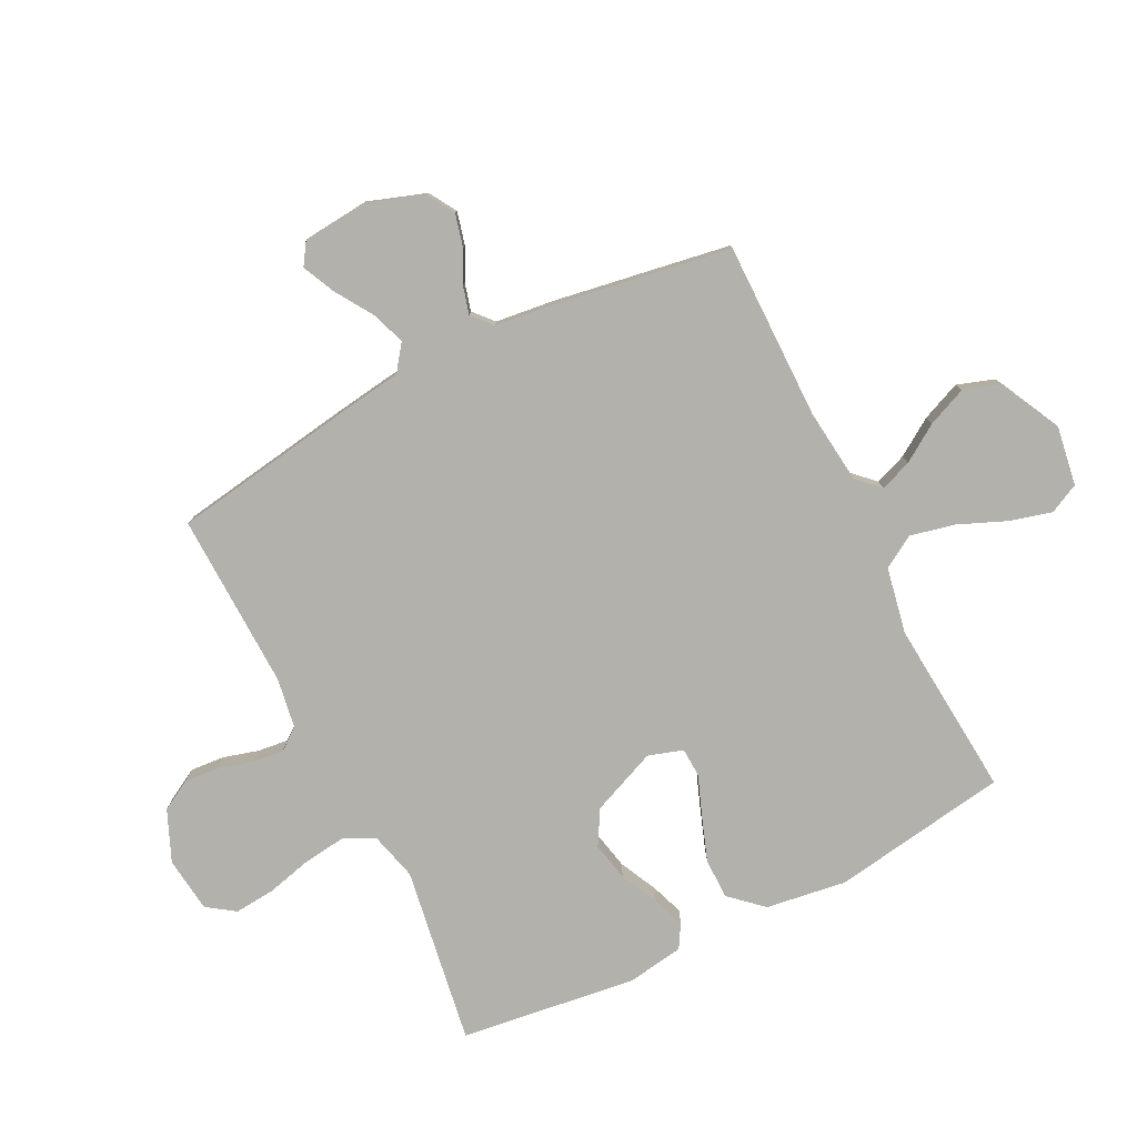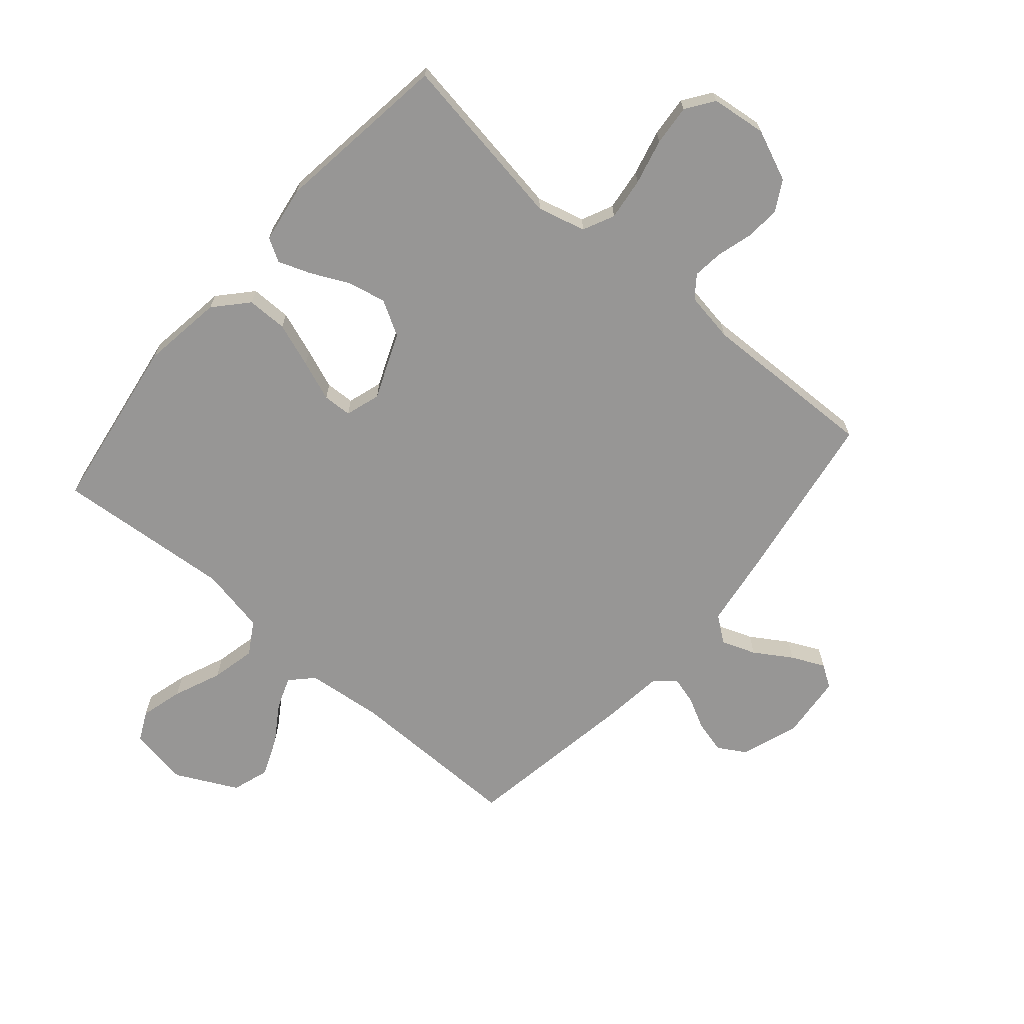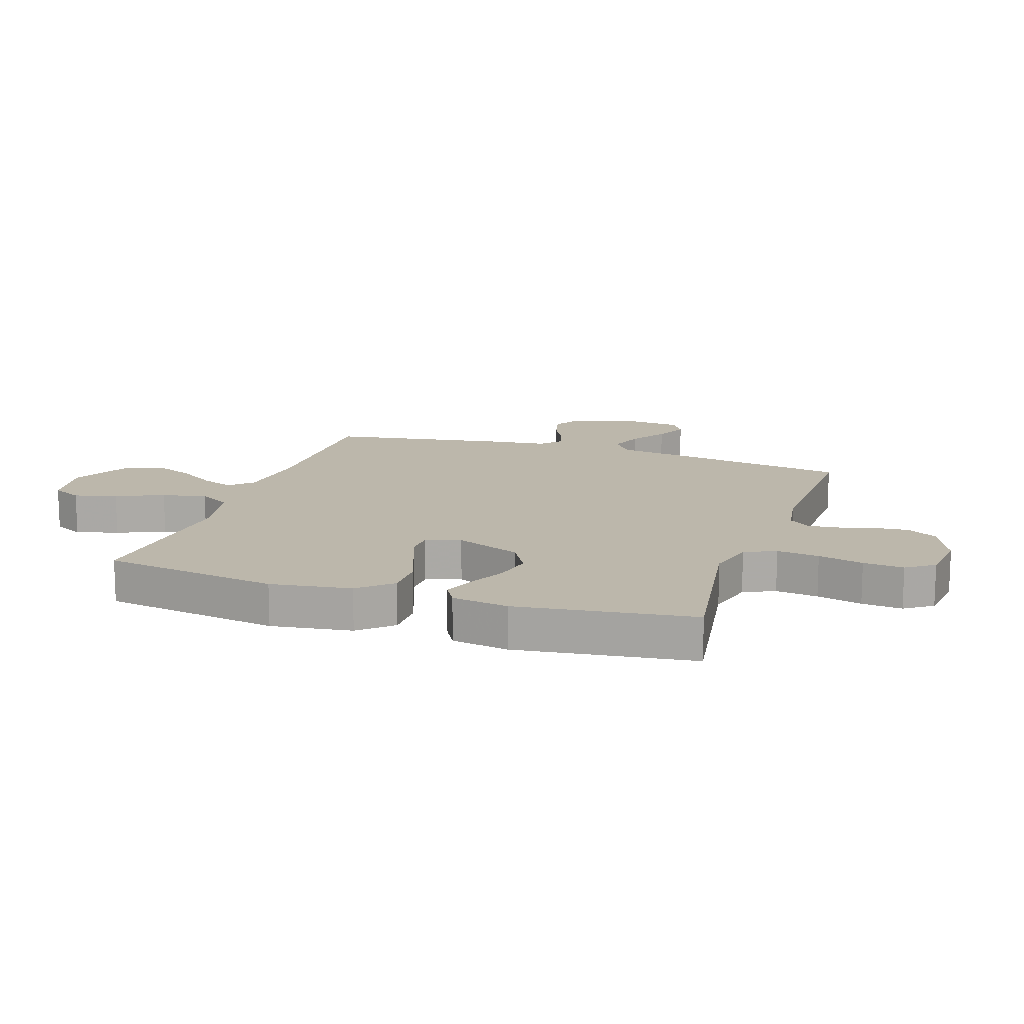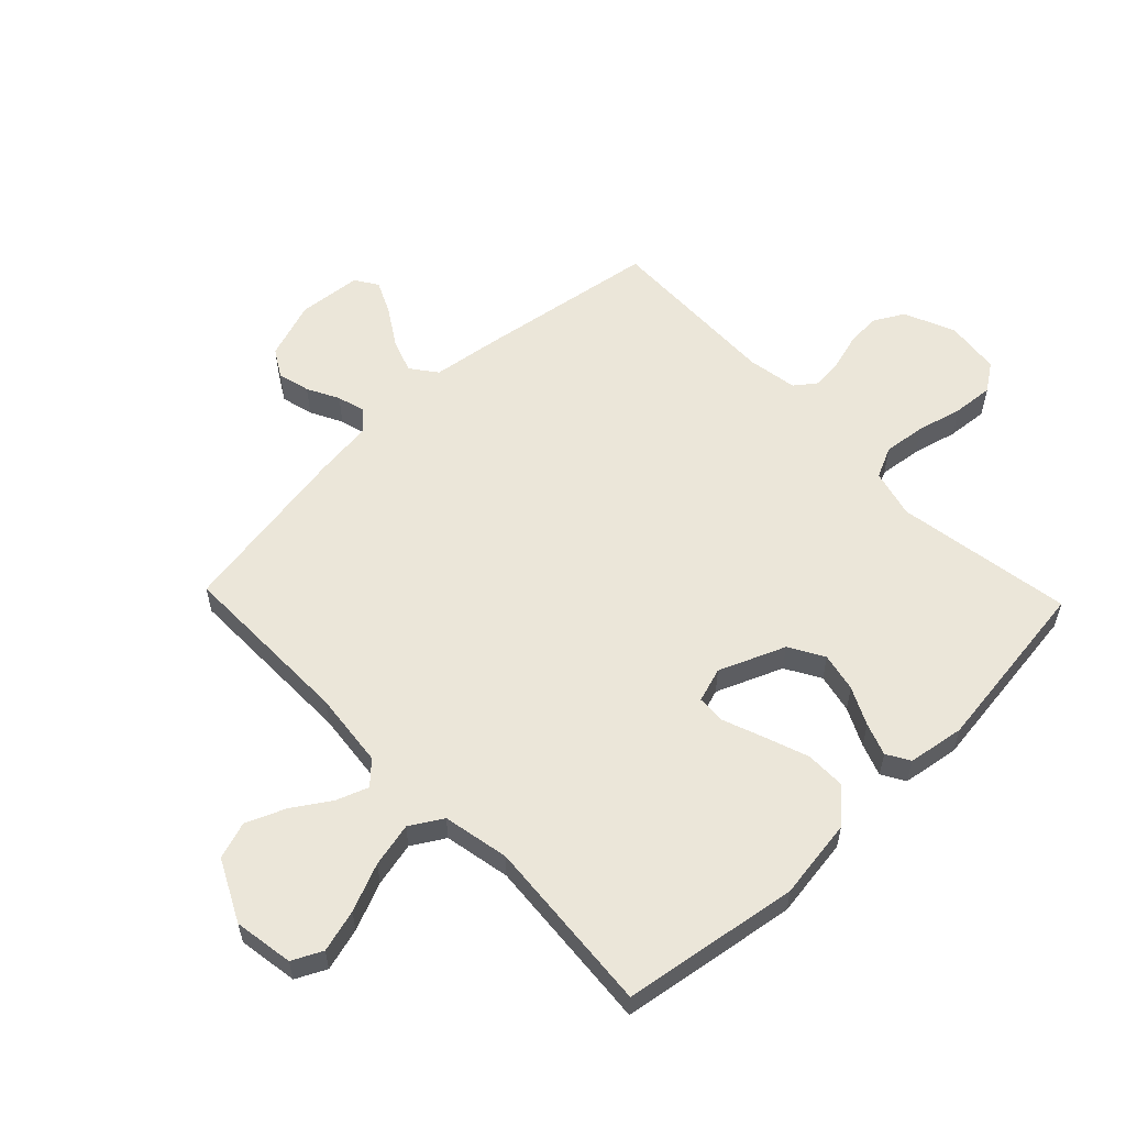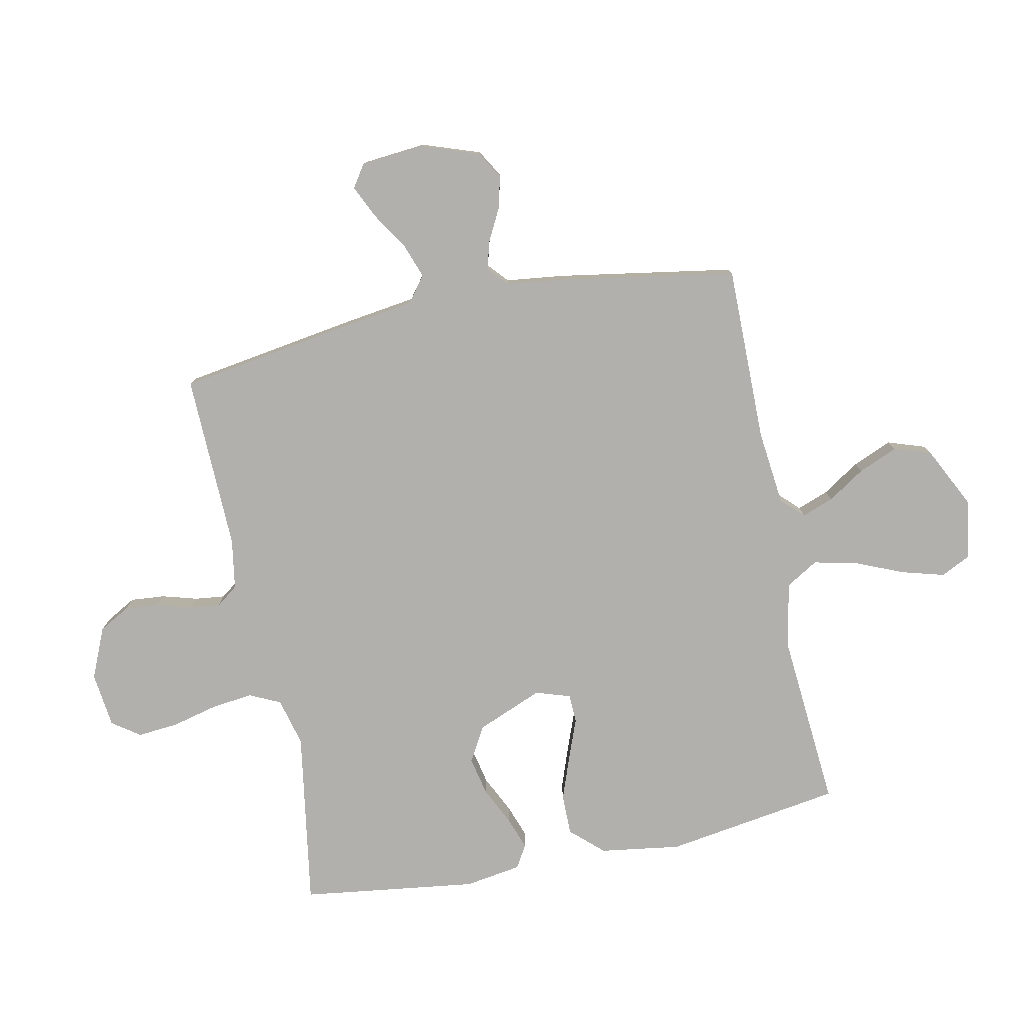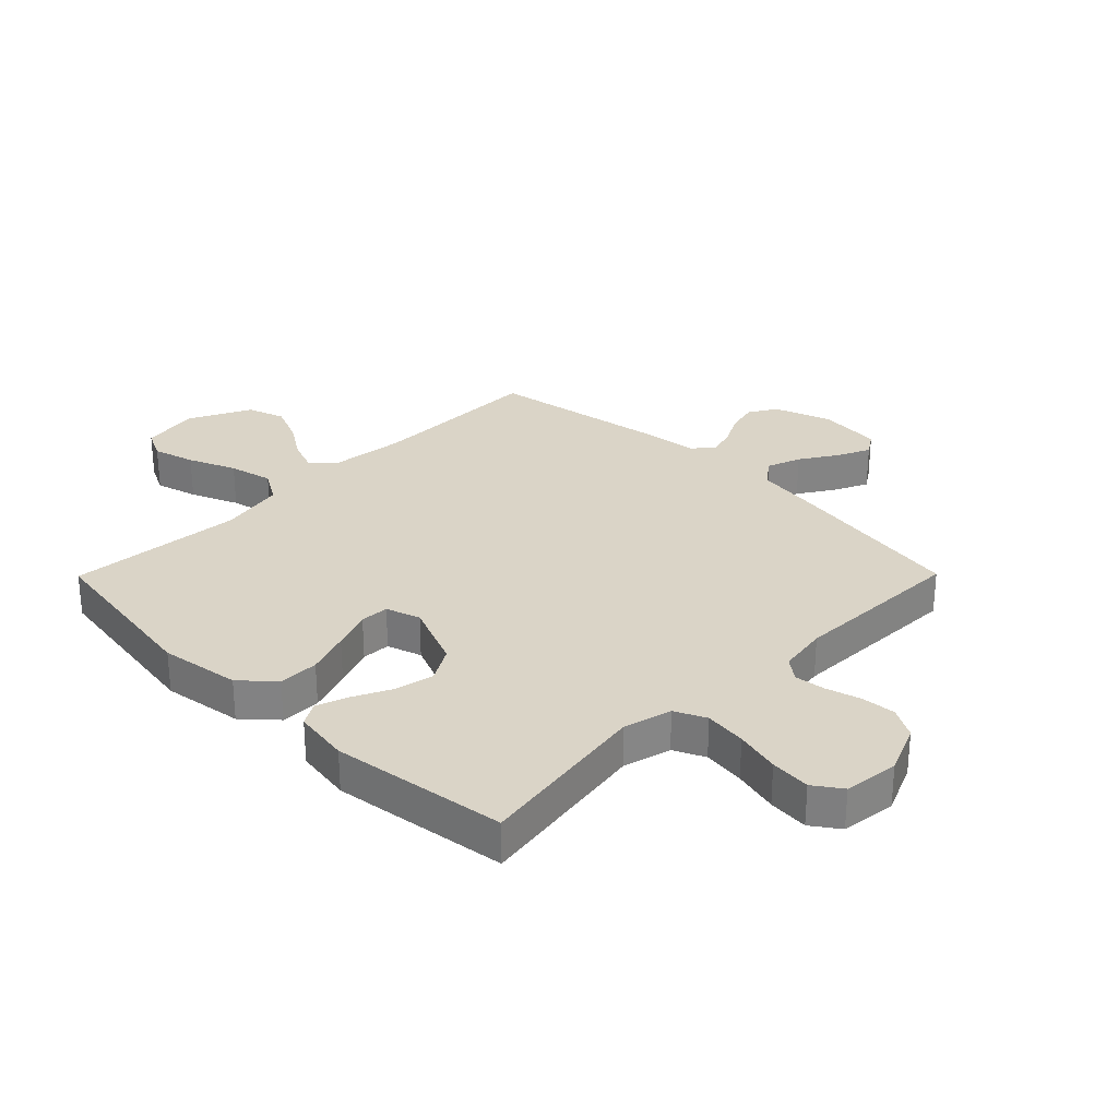
<metadata>
{"format":"obj","ext":"obj","renderer":"f3d","projection":"perspective","resolution":1024,"background":"white","views":[{"elev":-79.0,"azim":-63.2,"up":"+Y"},{"elev":-67.9,"azim":139.4,"up":"+Y"},{"elev":14.4,"azim":108.6,"up":"+Y"},{"elev":57.5,"azim":46.2,"up":"+Y"},{"elev":-78.6,"azim":-78.4,"up":"+Y"},{"elev":28.9,"azim":134.7,"up":"+Y"}]}
</metadata>
<code>
v -0.5 0.07 0.5
v -0.2 0.07 0.498
v -0.072 0.07 0.512
v -0.036 0.07 0.549
v -0.056 0.07 0.603
v -0.097 0.07 0.666
v -0.125 0.07 0.733
v -0.104 0.07 0.796
v 0 0.07 0.848
v 0.101 0.07 0.832
v 0.126 0.07 0.781
v 0.106 0.07 0.709
v 0.072 0.07 0.628
v 0.055 0.07 0.553
v 0.088 0.07 0.498
v 0.2 0.07 0.476
v 0.5 0.07 0.5
v 0.546 0.07 0.2
v 0.526 0.07 0.063
v 0.476 0.07 0.008
v 0.407 0.07 0.008
v 0.332 0.07 0.035
v 0.264 0.07 0.061
v 0.215 0.07 0.059
v 0.196 0.07 0
v 0.242 0.07 -0.112
v 0.301 0.07 -0.146
v 0.367 0.07 -0.132
v 0.431 0.07 -0.101
v 0.486 0.07 -0.081
v 0.525 0.07 -0.104
v 0.54 0.07 -0.2
v 0.5 0.07 -0.5
v 0.2 0.07 -0.452
v 0.118 0.07 -0.473
v 0.093 0.07 -0.526
v 0.102 0.07 -0.598
v 0.121 0.07 -0.675
v 0.127 0.07 -0.744
v 0.094 0.07 -0.791
v 0 0.07 -0.802
v -0.086 0.07 -0.765
v -0.115 0.07 -0.713
v -0.11 0.07 -0.654
v -0.093 0.07 -0.595
v -0.087 0.07 -0.543
v -0.115 0.07 -0.506
v -0.2 0.07 -0.492
v -0.5 0.07 -0.5
v -0.547 0.07 -0.2
v -0.564 0.07 -0.079
v -0.608 0.07 -0.046
v -0.666 0.07 -0.067
v -0.729 0.07 -0.107
v -0.785 0.07 -0.133
v -0.823 0.07 -0.108
v -0.833 0.07 0
v -0.799 0.07 0.098
v -0.752 0.07 0.126
v -0.697 0.07 0.112
v -0.643 0.07 0.084
v -0.596 0.07 0.071
v -0.562 0.07 0.101
v -0.55 0.07 0.2
v -0.5 0 0.5
v -0.2 0 0.498
v -0.072 0 0.512
v -0.036 0 0.549
v -0.056 0 0.603
v -0.097 0 0.666
v -0.125 0 0.733
v -0.104 0 0.796
v 0 0 0.848
v 0.101 0 0.832
v 0.126 0 0.781
v 0.106 0 0.709
v 0.072 0 0.628
v 0.055 0 0.553
v 0.088 0 0.498
v 0.2 0 0.476
v 0.5 0 0.5
v 0.546 0 0.2
v 0.526 0 0.063
v 0.476 0 0.008
v 0.407 0 0.008
v 0.332 0 0.035
v 0.264 0 0.061
v 0.215 0 0.059
v 0.196 0 0
v 0.242 0 -0.112
v 0.301 0 -0.146
v 0.367 0 -0.132
v 0.431 0 -0.101
v 0.486 0 -0.081
v 0.525 0 -0.104
v 0.54 0 -0.2
v 0.5 0 -0.5
v 0.2 0 -0.452
v 0.118 0 -0.473
v 0.093 0 -0.526
v 0.102 0 -0.598
v 0.121 0 -0.675
v 0.127 0 -0.744
v 0.094 0 -0.791
v 0 0 -0.802
v -0.086 0 -0.765
v -0.115 0 -0.713
v -0.11 0 -0.654
v -0.093 0 -0.595
v -0.087 0 -0.543
v -0.115 0 -0.506
v -0.2 0 -0.492
v -0.5 0 -0.5
v -0.547 0 -0.2
v -0.564 0 -0.079
v -0.608 0 -0.046
v -0.666 0 -0.067
v -0.729 0 -0.107
v -0.785 0 -0.133
v -0.823 0 -0.108
v -0.833 0 0
v -0.799 0 0.098
v -0.752 0 0.126
v -0.697 0 0.112
v -0.643 0 0.084
v -0.596 0 0.071
v -0.562 0 0.101
v -0.55 0 0.2
f 63 64 1 2
f 59 60 61
f 58 59 61
f 57 58 61
f 56 57 61
f 55 56 61
f 54 55 61
f 53 54 61
f 52 53 61 62
f 51 52 62 63
f 63 2 3
f 51 63 3
f 50 51 3
f 49 50 3
f 48 49 3
f 43 44 45
f 42 43 45
f 41 42 45
f 40 41 45
f 39 40 45
f 38 39 45
f 37 38 45
f 36 37 45 46
f 35 36 46 47
f 32 33 34
f 31 32 34
f 30 31 34
f 29 30 34
f 28 29 34
f 35 47 48
f 34 35 48
f 28 34 48
f 27 28 48
f 21 22 23
f 20 21 23
f 19 20 23
f 18 19 23
f 17 18 23
f 16 17 23
f 15 16 23 24
f 14 15 24 25
f 11 12 13
f 10 11 13
f 9 10 13
f 8 9 13
f 7 8 13
f 6 7 13
f 5 6 13
f 4 5 13 14
f 3 4 14 25
f 26 27 48
f 3 25 26 48
f 66 65 128 127
f 125 124 123
f 125 123 122
f 125 122 121
f 125 121 120
f 125 120 119
f 125 119 118
f 125 118 117
f 126 125 117 116
f 127 126 116 115
f 67 66 127
f 67 127 115
f 67 115 114
f 67 114 113
f 67 113 112
f 109 108 107
f 109 107 106
f 109 106 105
f 109 105 104
f 109 104 103
f 109 103 102
f 109 102 101
f 110 109 101 100
f 111 110 100 99
f 98 97 96
f 98 96 95
f 98 95 94
f 98 94 93
f 98 93 92
f 112 111 99
f 112 99 98
f 112 98 92
f 112 92 91
f 87 86 85
f 87 85 84
f 87 84 83
f 87 83 82
f 87 82 81
f 87 81 80
f 88 87 80 79
f 89 88 79 78
f 77 76 75
f 77 75 74
f 77 74 73
f 77 73 72
f 77 72 71
f 77 71 70
f 77 70 69
f 78 77 69 68
f 89 78 68 67
f 112 91 90
f 112 90 89 67
f 1 65 66 2
f 2 66 67 3
f 3 67 68 4
f 4 68 69 5
f 5 69 70 6
f 6 70 71 7
f 7 71 72 8
f 8 72 73 9
f 9 73 74 10
f 10 74 75 11
f 11 75 76 12
f 12 76 77 13
f 13 77 78 14
f 14 78 79 15
f 15 79 80 16
f 16 80 81 17
f 17 81 82 18
f 18 82 83 19
f 19 83 84 20
f 20 84 85 21
f 21 85 86 22
f 22 86 87 23
f 23 87 88 24
f 24 88 89 25
f 25 89 90 26
f 26 90 91 27
f 27 91 92 28
f 28 92 93 29
f 29 93 94 30
f 30 94 95 31
f 31 95 96 32
f 32 96 97 33
f 33 97 98 34
f 34 98 99 35
f 35 99 100 36
f 36 100 101 37
f 37 101 102 38
f 38 102 103 39
f 39 103 104 40
f 40 104 105 41
f 41 105 106 42
f 42 106 107 43
f 43 107 108 44
f 44 108 109 45
f 45 109 110 46
f 46 110 111 47
f 47 111 112 48
f 48 112 113 49
f 49 113 114 50
f 50 114 115 51
f 51 115 116 52
f 52 116 117 53
f 53 117 118 54
f 54 118 119 55
f 55 119 120 56
f 56 120 121 57
f 57 121 122 58
f 58 122 123 59
f 59 123 124 60
f 60 124 125 61
f 61 125 126 62
f 62 126 127 63
f 63 127 128 64
f 64 128 65 1

</code>
